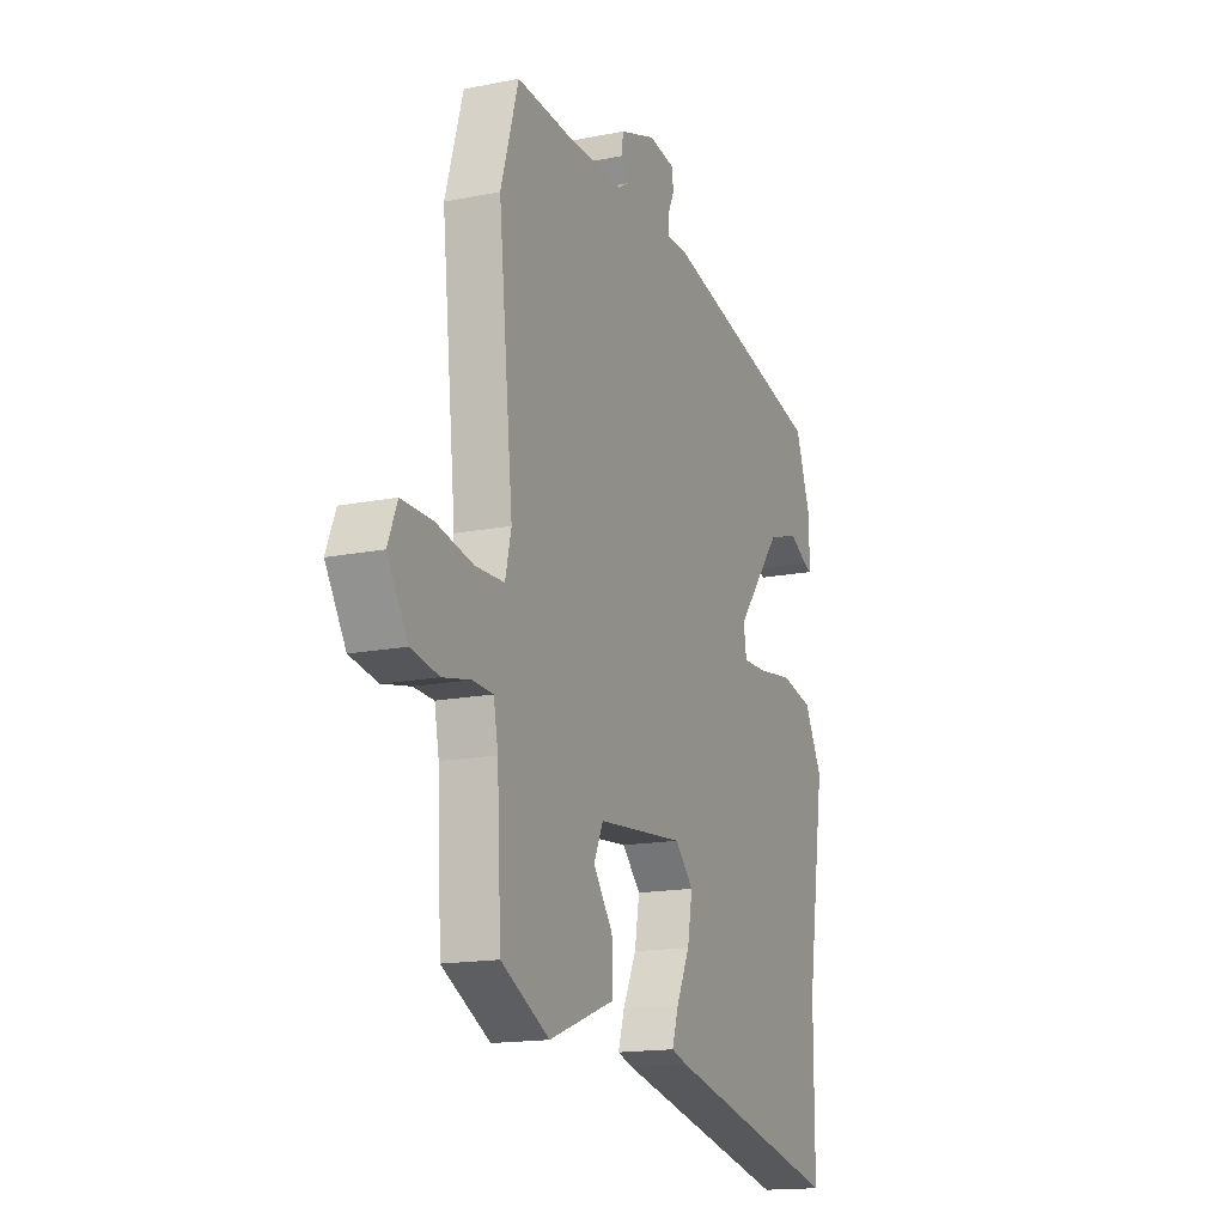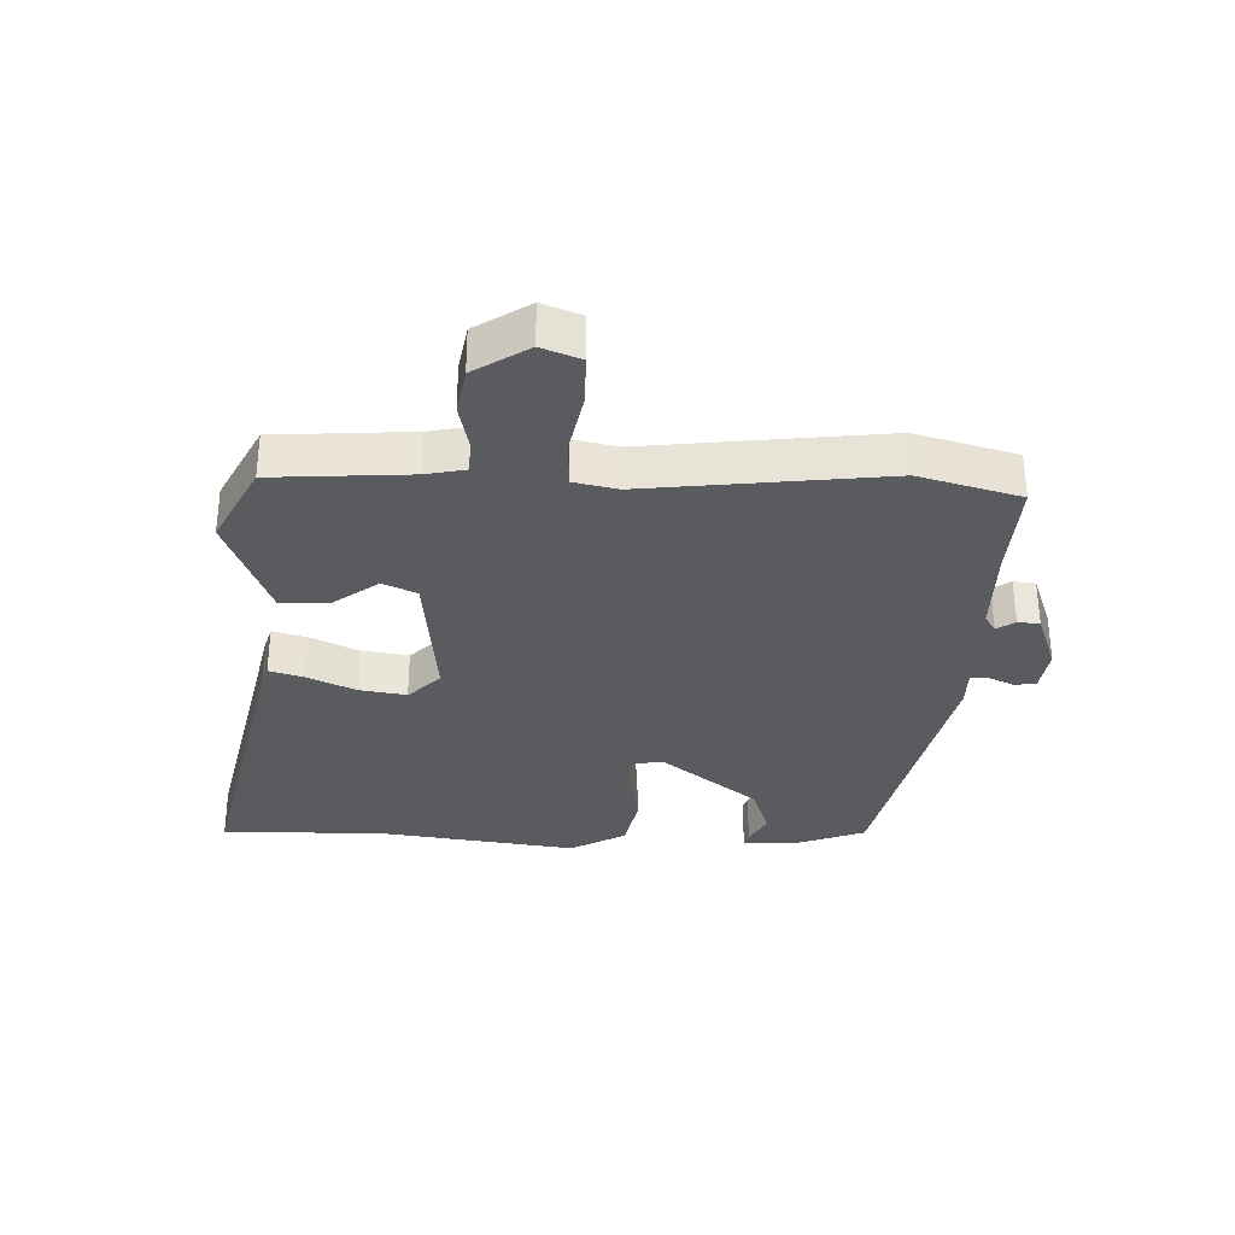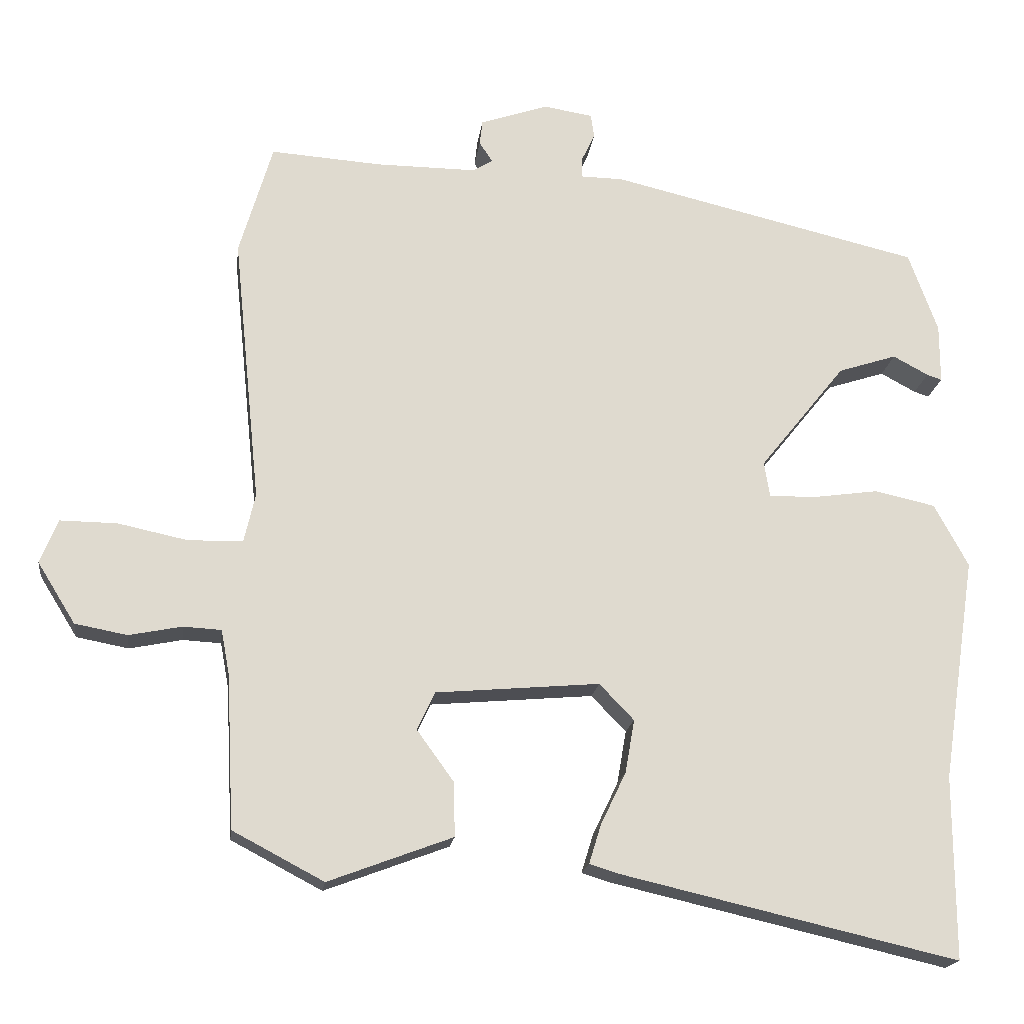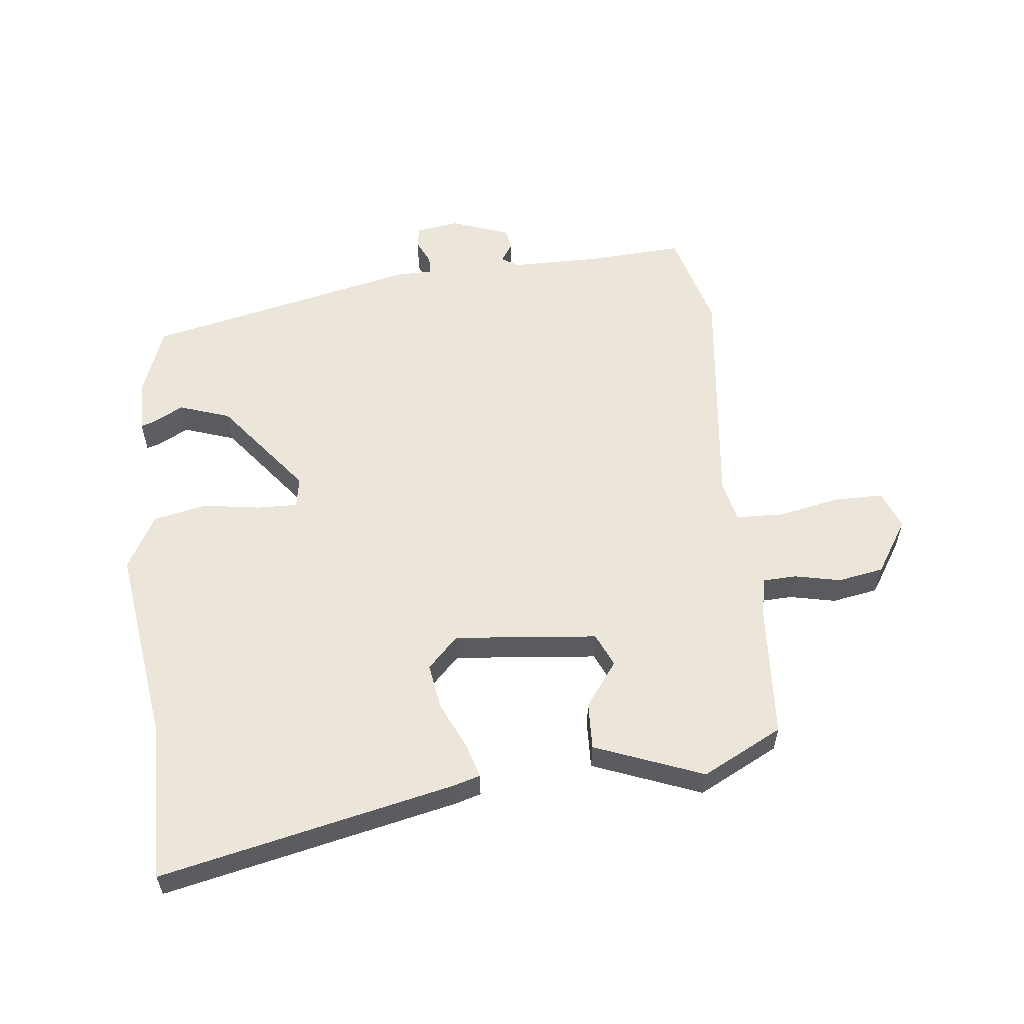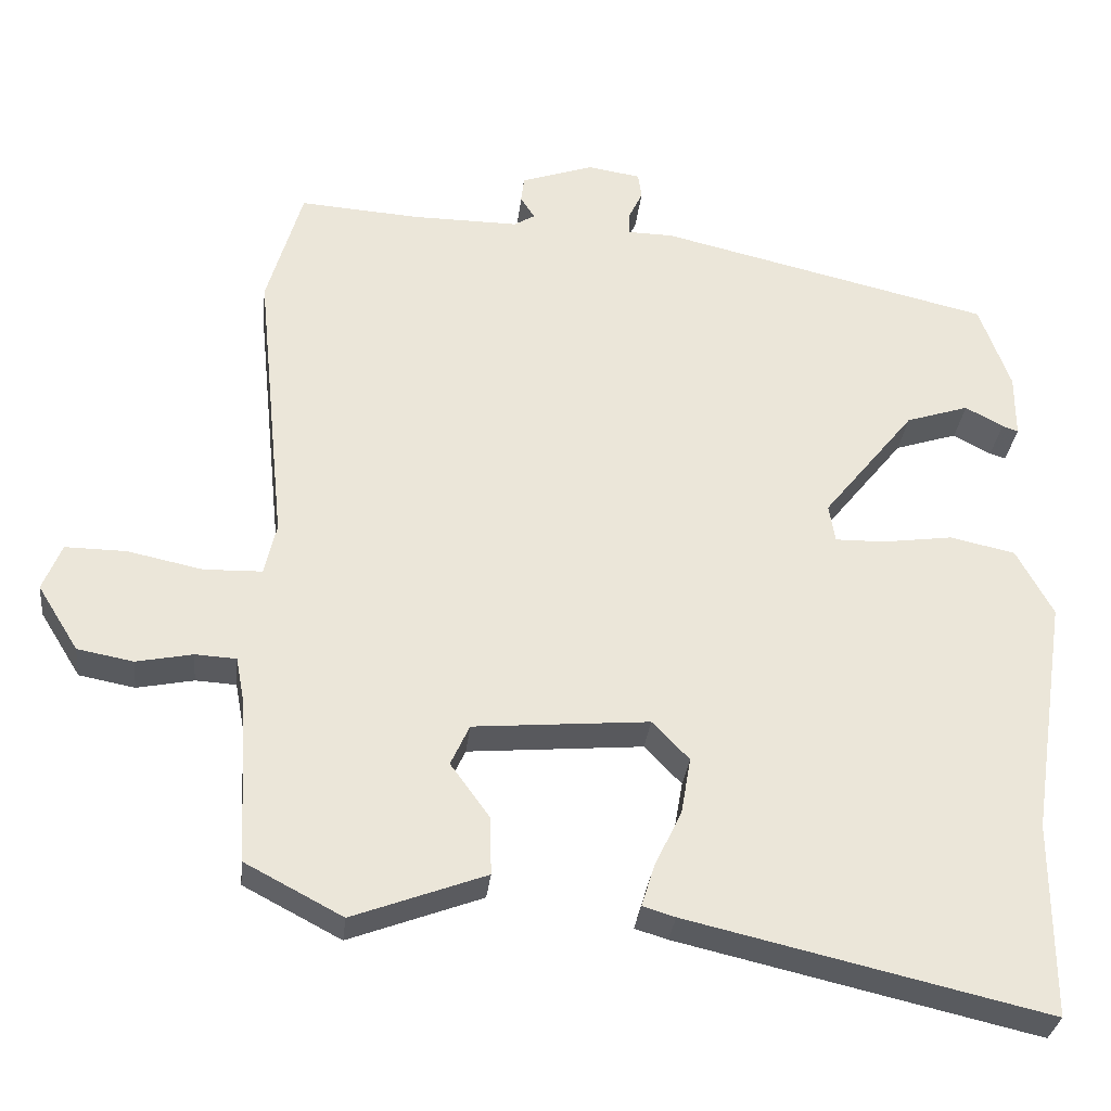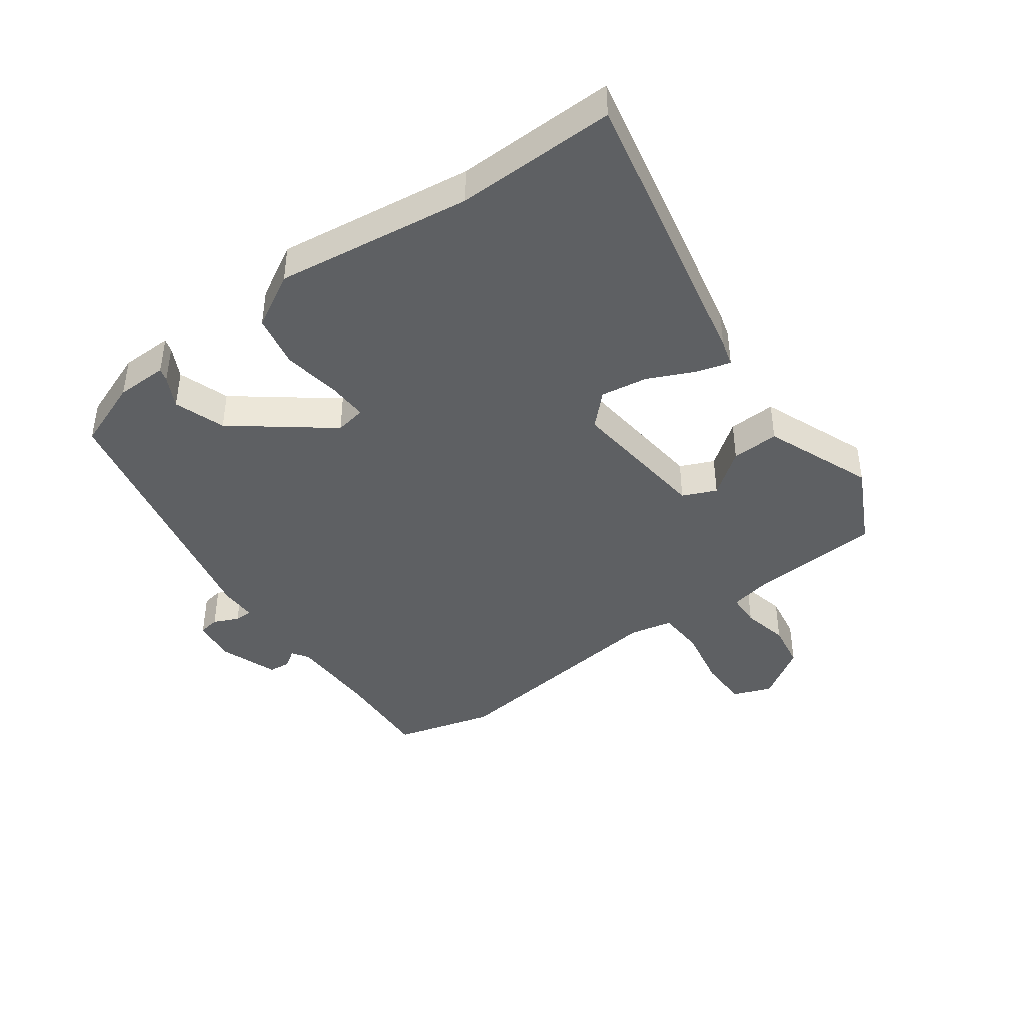
<metadata>
{"format":"obj","ext":"obj","renderer":"f3d","projection":"perspective","resolution":1024,"background":"white","views":[{"elev":-15.8,"azim":-67.3,"up":"+Z"},{"elev":-32.5,"azim":-91.1,"up":"+Y"},{"elev":-18.5,"azim":-7.2,"up":"+Z"},{"elev":57.4,"azim":174.4,"up":"+Y"},{"elev":-31.2,"azim":-6.3,"up":"+Z"},{"elev":-42.3,"azim":127.1,"up":"+Y"}]}
</metadata>
<code>
v 0.482 0.07 0.441
v 0.523 0.07 0.327
v 0.523 0.07 0.243
v 0.502 0.07 0.25
v 0.452 0.07 0.277
v 0.369 0.07 0.25
v 0.247 0.07 0.098
v 0.255 0.07 0.048
v 0.321 0.07 0.049
v 0.414 0.07 0.062
v 0.5 0.07 0.043
v 0.548 0.07 -0.046
v 0.5 0.07 -0.363
v 0.5 0.07 -0.622
v 0.025 0.07 -0.512
v -0.018 0.07 -0.499
v -0.001 0.07 -0.444
v 0.035 0.07 -0.369
v 0.048 0.07 -0.294
v -0.001 0.07 -0.243
v -0.233 0.07 -0.263
v -0.258 0.07 -0.317
v -0.206 0.07 -0.389
v -0.204 0.07 -0.466
v -0.38 0.07 -0.532
v -0.509 0.07 -0.464
v -0.52 0.07 -0.247
v -0.532 0.07 -0.183
v -0.586 0.07 -0.18
v -0.661 0.07 -0.195
v -0.735 0.07 -0.181
v -0.789 0.07 -0.094
v -0.764 0.07 -0.032
v -0.683 0.07 -0.033
v -0.584 0.07 -0.054
v -0.507 0.07 -0.052
v -0.491 0.07 0.017
v -0.53 0.07 0.398
v -0.483 0.07 0.558
v -0.326 0.07 0.547
v -0.183 0.07 0.546
v -0.155 0.07 0.563
v -0.174 0.07 0.592
v -0.17 0.07 0.627
v -0.074 0.07 0.66
v -0.004 0.07 0.649
v 0.001 0.07 0.615
v -0.018 0.07 0.575
v -0.018 0.07 0.546
v 0.042 0.07 0.545
v 0.482 0 0.441
v 0.523 0 0.327
v 0.523 0 0.243
v 0.502 0 0.25
v 0.452 0 0.277
v 0.369 0 0.25
v 0.247 0 0.098
v 0.255 0 0.048
v 0.321 0 0.049
v 0.414 0 0.062
v 0.5 0 0.043
v 0.548 0 -0.046
v 0.5 0 -0.363
v 0.5 0 -0.622
v 0.025 0 -0.512
v -0.018 0 -0.499
v -0.001 0 -0.444
v 0.035 0 -0.369
v 0.048 0 -0.294
v -0.001 0 -0.243
v -0.233 0 -0.263
v -0.258 0 -0.317
v -0.206 0 -0.389
v -0.204 0 -0.466
v -0.38 0 -0.532
v -0.509 0 -0.464
v -0.52 0 -0.247
v -0.532 0 -0.183
v -0.586 0 -0.18
v -0.661 0 -0.195
v -0.735 0 -0.181
v -0.789 0 -0.094
v -0.764 0 -0.032
v -0.683 0 -0.033
v -0.584 0 -0.054
v -0.507 0 -0.052
v -0.491 0 0.017
v -0.53 0 0.398
v -0.483 0 0.558
v -0.326 0 0.547
v -0.183 0 0.546
v -0.155 0 0.563
v -0.174 0 0.592
v -0.17 0 0.627
v -0.074 0 0.66
v -0.004 0 0.649
v 0.001 0 0.615
v -0.018 0 0.575
v -0.018 0 0.546
v 0.042 0 0.545
f 3 4 5
f 2 3 5
f 1 2 5
f 50 1 5
f 49 50 5
f 46 47 48
f 45 46 48
f 44 45 48
f 43 44 48
f 42 43 48
f 41 42 48 49
f 37 38 39 40
f 36 37 40 41
f 33 34 35
f 32 33 35
f 31 32 35
f 30 31 35
f 29 30 35
f 28 29 35 36
f 36 41 49
f 28 36 49
f 27 28 49
f 25 26 27
f 24 25 27
f 23 24 27
f 22 23 27
f 16 17 18
f 15 16 18
f 14 15 18
f 13 14 18
f 13 18 19
f 12 13 19
f 11 12 19
f 10 11 19
f 9 10 19
f 8 9 19 20
f 49 5 6
f 49 6 7
f 21 22 27 49
f 20 21 49
f 8 20 49
f 7 8 49
f 55 54 53
f 55 53 52
f 55 52 51
f 55 51 100
f 55 100 99
f 98 97 96
f 98 96 95
f 98 95 94
f 98 94 93
f 98 93 92
f 99 98 92 91
f 90 89 88 87
f 91 90 87 86
f 85 84 83
f 85 83 82
f 85 82 81
f 85 81 80
f 85 80 79
f 86 85 79 78
f 99 91 86
f 99 86 78
f 99 78 77
f 77 76 75
f 77 75 74
f 77 74 73
f 77 73 72
f 68 67 66
f 68 66 65
f 68 65 64
f 68 64 63
f 69 68 63
f 69 63 62
f 69 62 61
f 69 61 60
f 69 60 59
f 70 69 59 58
f 56 55 99
f 57 56 99
f 99 77 72 71
f 99 71 70
f 99 70 58
f 99 58 57
f 1 51 52 2
f 2 52 53 3
f 3 53 54 4
f 4 54 55 5
f 5 55 56 6
f 6 56 57 7
f 7 57 58 8
f 8 58 59 9
f 9 59 60 10
f 10 60 61 11
f 11 61 62 12
f 12 62 63 13
f 13 63 64 14
f 14 64 65 15
f 15 65 66 16
f 16 66 67 17
f 17 67 68 18
f 18 68 69 19
f 19 69 70 20
f 20 70 71 21
f 21 71 72 22
f 22 72 73 23
f 23 73 74 24
f 24 74 75 25
f 25 75 76 26
f 26 76 77 27
f 27 77 78 28
f 28 78 79 29
f 29 79 80 30
f 30 80 81 31
f 31 81 82 32
f 32 82 83 33
f 33 83 84 34
f 34 84 85 35
f 35 85 86 36
f 36 86 87 37
f 37 87 88 38
f 38 88 89 39
f 39 89 90 40
f 40 90 91 41
f 41 91 92 42
f 42 92 93 43
f 43 93 94 44
f 44 94 95 45
f 45 95 96 46
f 46 96 97 47
f 47 97 98 48
f 48 98 99 49
f 49 99 100 50
f 50 100 51 1

</code>
